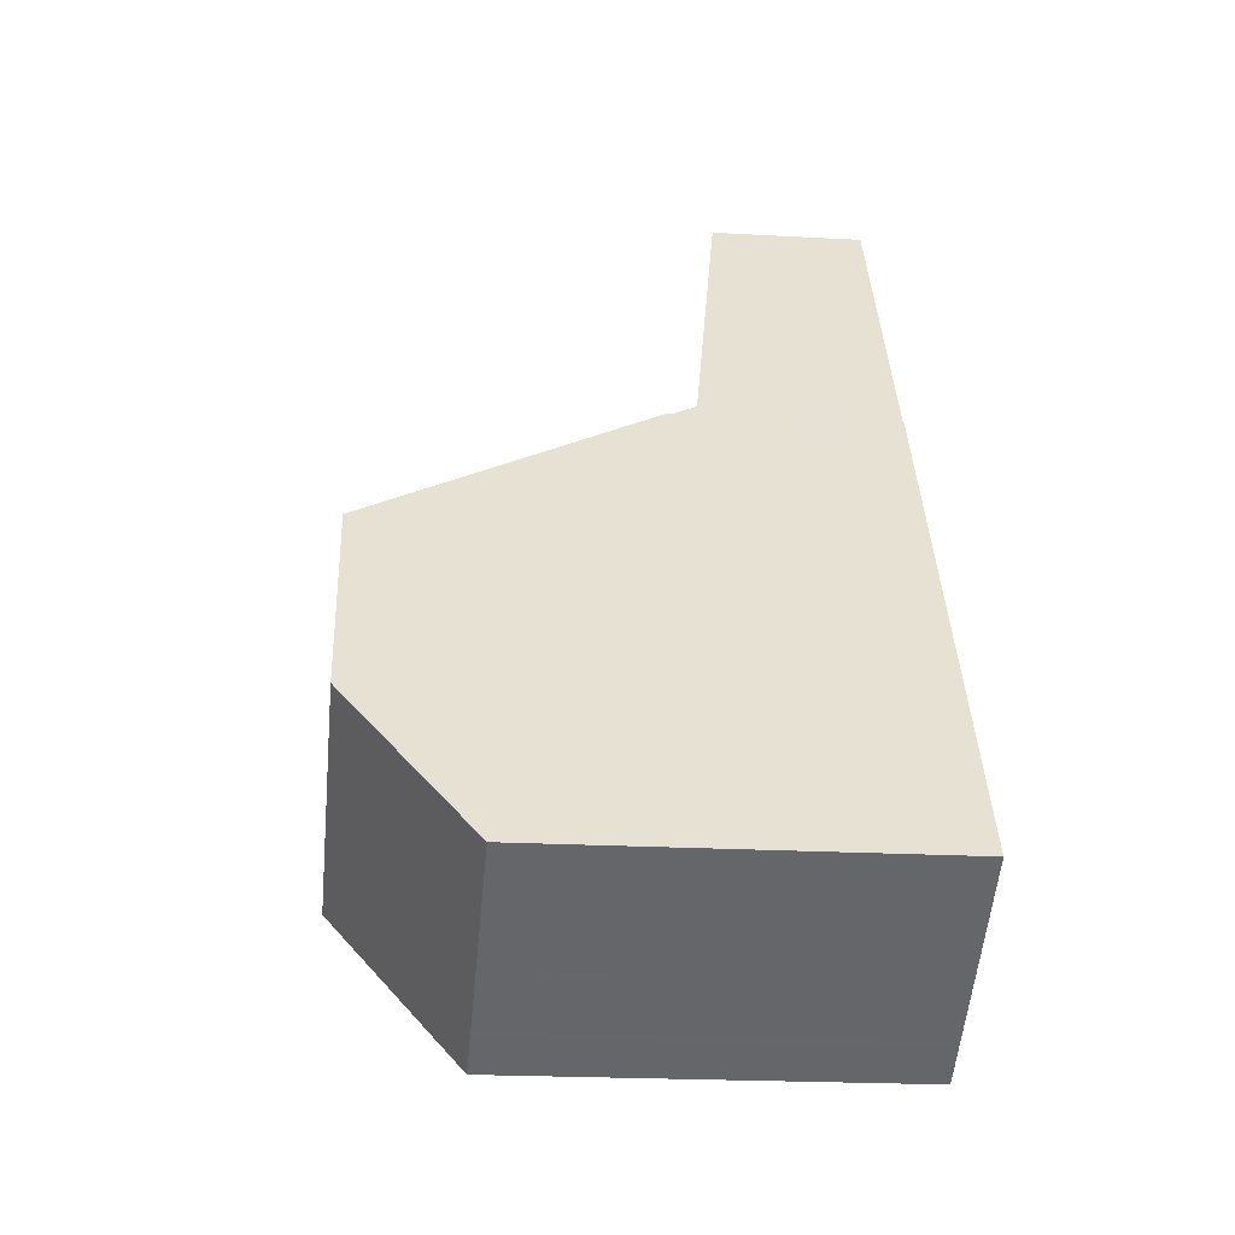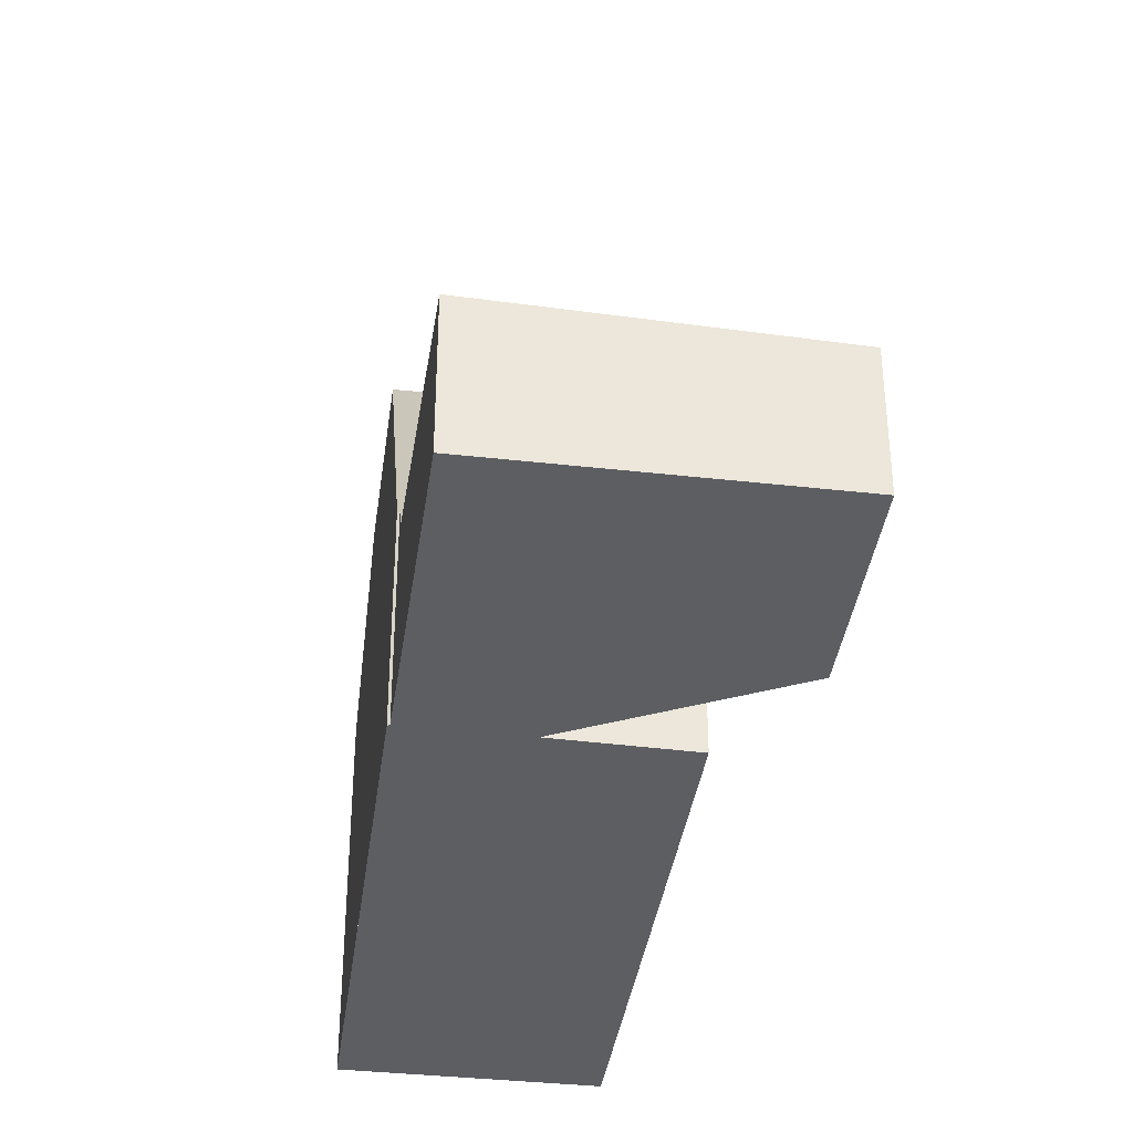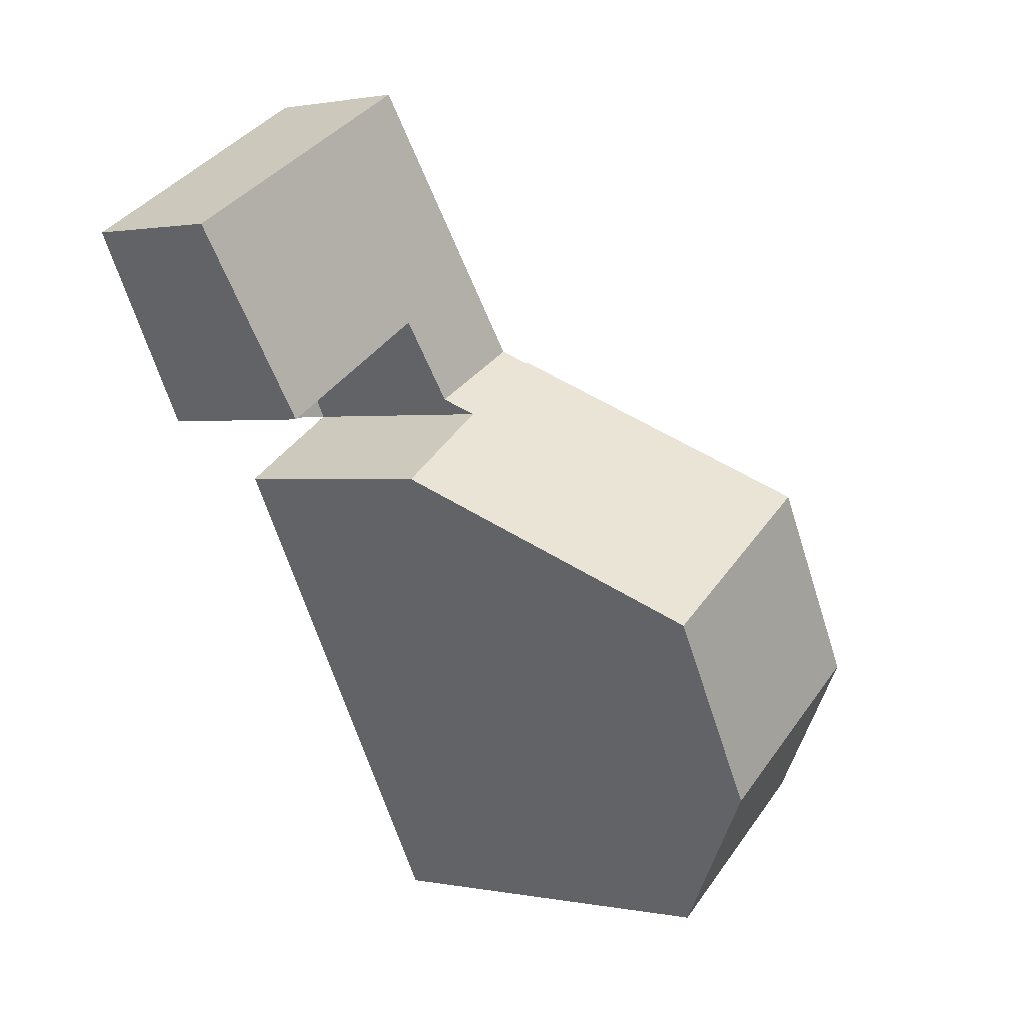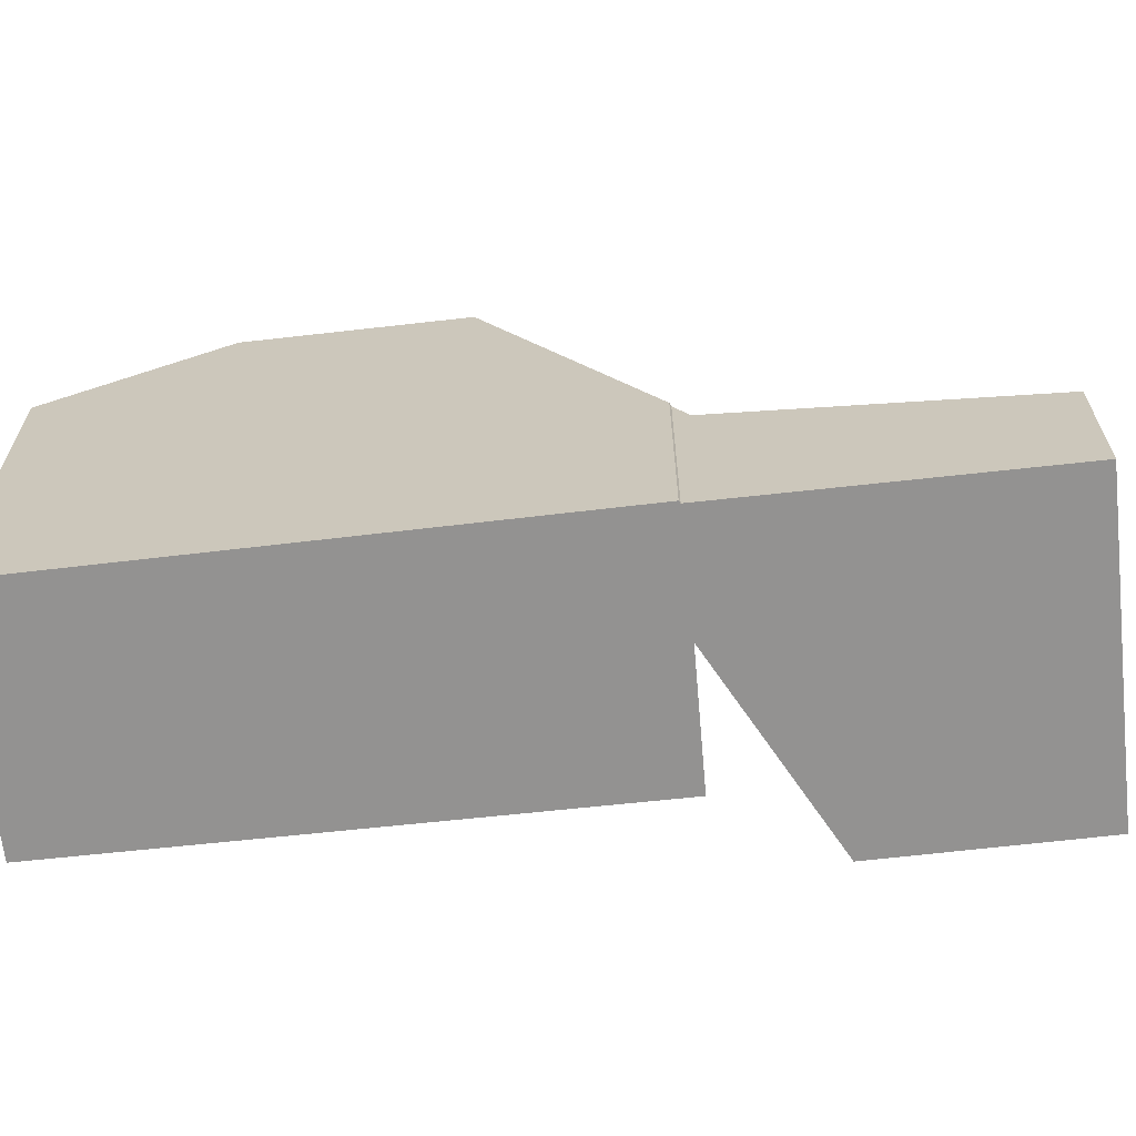
<metadata>
{"format":"obj","ext":"obj","renderer":"f3d","projection":"perspective","resolution":1024,"background":"white","views":[{"elev":-21.9,"azim":84.5,"up":"+Y"},{"elev":-38.0,"azim":-157.9,"up":"+Z"},{"elev":1.1,"azim":-53.9,"up":"+Y"},{"elev":-66.5,"azim":126.4,"up":"+Z"}]}
</metadata>
<code>
v 89.88 -1871 2.897
v 86.91 -1873 2.799
v 85.07 -1870 2.352
v 89.78 -1867 2.518
v 97.35 -1880 6.461
v 93.71 -1882 6.503
v 88.92 -1874 3.722
v 90.87 -1873 3.621
v 92.57 -1872 3.589
v 92.62 -1872 3.627
v 92.44 -1871 3.158
v 90.7 -1872 3.091
v 92.44 -1871 3.157
v 89.78 -1867 2.517
v 87.78 -1868 2.448
v 89.62 -1871 2.888
v 90.7 -1872 3.091
v 92.44 -1871 3.158
v 95.89 -1877 8.476
v 92.23 -1880 8.517
v 90.37 -1876 8.475
v 94.05 -1874 8.433
v 92.06 -1875 8.456
v 93.92 -1879 8.498
v 92.23 -1880 8.517
v 95.89 -1877 8.476
v 94.05 -1874 8.433
v 90.37 -1876 8.475
v 94.03 -1874 8.433
v 95.63 -1877 8.47
v 94.03 -1874 8.433
v 92.44 -1871 3.157
v 93.92 -1879 8.498
v 90.59 -1873 3.635
v 92.06 -1875 8.456
v 95.41 -1881 6.483
v 89.03 -1874 4.068
v 90.72 -1873 4.066
v 92.71 -1872 4.063
v 92.75 -1872 4.063
v 88.99 -1874 3.934
v 90.66 -1873 3.847
v 92.61 -1872 3.745
v 92.65 -1872 3.743
v 92.23 -1880 8.517
v 89.03 -1874 4.068
v 90.37 -1876 8.475
v 93.71 -1882 6.503
v 86.1 -1869 2.388
v 87.95 -1872 2.833
v 92.23 -1880 8.517
v 90.37 -1876 8.475
v 88.99 -1874 3.934
v 88.92 -1874 3.722
v 95.02 -1876 8.456
v 95.01 -1876 8.456
v 91.34 -1878 8.497
v 91.34 -1878 8.497
v 93.04 -1877 8.478
v 93.85 -1879 8.499
v 90.65 -1873 4.066
v 91.98 -1875 8.457
v 95.33 -1881 6.484
v 87.71 -1868 2.445
v 89.55 -1871 2.886
v 90.58 -1873 3.851
v 90.52 -1873 3.639
v 93.85 -1879 8.499
v 92.96 -1877 8.479
v 91.98 -1875 8.457
v 87.71 -1868 2.445
v 86.1 -1869 2.389
v 89.78 -1867 2.518
v 89.78 -1867 2.518
v 85.07 -1870 2.353
v 87.79 -1868 2.448
v 92.98 -1879 8.509
v 91.14 -1876 8.466
v 89.83 -1874 4.067
v 94.43 -1882 6.495
v 86.95 -1869 2.418
v 86.95 -1868 2.418
v 89.78 -1873 3.893
v 89.71 -1873 3.681
v 92.11 -1878 8.488
v 92.98 -1879 8.509
v 91.14 -1876 8.466
v 88.76 -1872 2.86
v 85.07 -1870 2.352
v 85.08 -1870 2.353
v 86.92 -1873 2.8
v 88.06 -1870 2.69
v 88.85 -1870 2.718
v 90.92 -1869 2.792
v 90.92 -1869 2.793
v 86.19 -1872 2.623
v 86.19 -1872 2.623
v 88.92 -1870 2.721
v 87.23 -1871 2.66
v 88.75 -1872 2.856
v 89.54 -1871 2.885
v 91.61 -1870 2.959
v 91.62 -1870 2.959
v 86.87 -1873 2.789
v 86.87 -1873 2.789
v 89.62 -1871 2.887
v 89.76 -1871 2.892
v 89.88 -1871 2.897
v 87.93 -1872 2.827
v 89.78 -1873 3.885
v 90.58 -1873 3.843
v 90.65 -1873 3.839
v 88.98 -1874 3.926
v 88.99 -1874 3.926
v 92.61 -1872 3.736
v 92.65 -1872 3.734
v 95.69 -1878 8.478
v 92.49 -1872 4.063
v 93.82 -1874 8.436
v 92.21 -1872 3.149
v 92.39 -1872 3.748
v 92.21 -1872 3.149
v 95.69 -1878 8.478
v 94.8 -1876 8.458
v 93.82 -1874 8.436
v 89.55 -1867 2.509
v 89.55 -1867 2.51
v 90.69 -1869 2.784
v 91.39 -1870 2.951
v 97.17 -1880 6.463
v 92.4 -1872 3.756
v 90.12 -1876 7.664
v 90.12 -1876 7.663
v 91.79 -1875 7.576
v 93.53 -1874 7.485
v 93.74 -1874 7.474
v 90.89 -1875 7.623
v 91.72 -1875 7.58
v 93.77 -1874 7.473
v 94.49 -1878 8.492
v 92.65 -1875 8.449
v 92.38 -1875 7.545
v 91.27 -1873 3.807
v 91.06 -1872 3.105
v 91.06 -1872 3.105
v 93.62 -1877 8.471
v 94.49 -1878 8.492
v 92.65 -1875 8.449
v 88.46 -1868 2.471
v 88.45 -1868 2.471
v 91.34 -1873 4.065
v 89.58 -1870 2.744
v 90.26 -1871 2.91
v 95.95 -1881 6.477
v 91.27 -1873 3.815
v 90.39 -1873 3.853
v 90.33 -1873 3.649
v 93.6 -1879 8.502
v 91.76 -1876 8.459
v 91.51 -1875 7.591
v 95.06 -1881 6.487
v 87.57 -1868 2.44
v 87.57 -1868 2.44
v 90.45 -1873 4.066
v 90.39 -1873 3.861
v 91.76 -1876 8.459
v 88.69 -1870 2.712
v 89.37 -1871 2.878
v 89.37 -1871 2.88
v 92.73 -1877 8.481
v 93.6 -1879 8.502
v 93.39 -1878 8.488
v 93.15 -1878 8.491
v 94.03 -1877 8.481
v 93.46 -1878 8.488
v 95.41 -1877 8.465
v 95.41 -1877 8.465
v 91.79 -1879 8.507
v 91.79 -1879 8.507
v 95.2 -1877 8.467
v 92.54 -1878 8.498
v 95.05 -1881 6.502
v 95.32 -1881 6.505
v 97.13 -1880 6.522
v 97.31 -1880 6.524
v 95.39 -1881 6.506
v 95.92 -1881 6.511
v 94.43 -1882 6.497
v 94.33 -1882 6.496
v 89.76 -1871 2.892
v 89.88 -1871 2.897
v 89.88 -1871 4.441e-16
v 89.76 -1871 0
v 86.87 -1873 2.789
v 86.91 -1873 2.799
v 86.91 -1873 0
v 86.87 -1873 0
v 85.07 -1870 2.352
v 85.07 -1870 2.352
v 85.07 -1870 0
v 85.07 -1870 -4.441e-16
v 89.78 -1867 2.518
v 89.78 -1867 2.518
v 89.78 -1867 0
v 89.78 -1867 4.441e-16
v 97.17 -1880 6.463
v 97.35 -1880 6.461
v 97.35 -1880 0
v 97.17 -1880 0
v 92.23 -1880 8.517
v 93.71 -1882 6.503
v 93.71 -1882 0
v 92.23 -1880 -1.776e-15
v 88.92 -1874 3.722
v 88.92 -1874 3.722
v 88.92 -1874 4.441e-16
v 88.92 -1874 -4.441e-16
v 90.7 -1872 3.091
v 90.87 -1873 3.621
v 90.87 -1873 0
v 90.7 -1872 0
v 92.62 -1872 3.627
v 92.57 -1872 3.589
v 92.57 -1872 0
v 92.62 -1872 0
v 92.65 -1872 3.734
v 92.62 -1872 3.627
v 92.62 -1872 0
v 92.65 -1872 0
v 89.88 -1871 2.897
v 90.7 -1872 3.091
v 90.7 -1872 0
v 89.88 -1871 4.441e-16
v 89.78 -1867 2.518
v 89.78 -1867 2.517
v 89.78 -1867 0
v 89.78 -1867 0
v 88.45 -1868 2.471
v 87.78 -1868 2.448
v 87.78 -1868 0
v 88.45 -1868 0
v 89.55 -1871 2.886
v 89.62 -1871 2.888
v 89.62 -1871 4.441e-16
v 89.55 -1871 0
v 92.57 -1872 3.589
v 92.44 -1871 3.158
v 92.44 -1871 4.441e-16
v 92.57 -1872 0
v 91.79 -1879 8.507
v 92.23 -1880 8.517
v 92.23 -1880 -1.776e-15
v 91.79 -1879 0
v 95.02 -1876 8.456
v 94.05 -1874 8.433
v 94.05 -1874 0
v 95.02 -1876 0
v 97.31 -1880 6.524
v 95.89 -1877 8.476
v 95.89 -1877 -1.776e-15
v 97.31 -1880 0
v 90.12 -1876 7.664
v 90.37 -1876 8.475
v 90.37 -1876 0
v 90.12 -1876 -8.882e-16
v 95.89 -1877 8.476
v 95.63 -1877 8.47
v 95.63 -1877 0
v 95.89 -1877 -1.776e-15
v 90.87 -1873 3.621
v 90.59 -1873 3.635
v 90.59 -1873 0
v 90.87 -1873 0
v 95.33 -1881 6.484
v 95.41 -1881 6.483
v 95.41 -1881 0
v 95.33 -1881 0
v 88.99 -1874 3.934
v 89.03 -1874 4.068
v 89.03 -1874 0
v 88.99 -1874 0
v 93.77 -1874 7.473
v 92.75 -1872 4.063
v 92.75 -1872 -8.882e-16
v 93.77 -1874 -8.882e-16
v 88.98 -1874 3.926
v 88.99 -1874 3.934
v 88.99 -1874 0
v 88.98 -1874 0
v 92.75 -1872 4.063
v 92.65 -1872 3.743
v 92.65 -1872 -4.441e-16
v 92.75 -1872 -8.882e-16
v 93.71 -1882 6.503
v 93.71 -1882 6.503
v 93.71 -1882 0
v 93.71 -1882 0
v 86.95 -1868 2.418
v 86.1 -1869 2.388
v 86.1 -1869 4.441e-16
v 86.95 -1868 0
v 86.92 -1873 2.8
v 87.95 -1872 2.833
v 87.95 -1872 0
v 86.92 -1873 0
v 89.71 -1873 3.681
v 88.92 -1874 3.722
v 88.92 -1874 -4.441e-16
v 89.71 -1873 0
v 95.41 -1877 8.465
v 95.02 -1876 8.456
v 95.02 -1876 0
v 95.41 -1877 0
v 90.37 -1876 8.475
v 91.34 -1878 8.497
v 91.34 -1878 0
v 90.37 -1876 0
v 95.06 -1881 6.487
v 95.33 -1881 6.484
v 95.33 -1881 0
v 95.06 -1881 0
v 87.78 -1868 2.448
v 87.71 -1868 2.445
v 87.71 -1868 0
v 87.78 -1868 0
v 89.37 -1871 2.88
v 89.55 -1871 2.886
v 89.55 -1871 0
v 89.37 -1871 0
v 90.59 -1873 3.635
v 90.52 -1873 3.639
v 90.52 -1873 0
v 90.59 -1873 0
v 90.92 -1869 2.793
v 89.78 -1867 2.518
v 89.78 -1867 4.441e-16
v 90.92 -1869 -4.441e-16
v 85.07 -1870 2.352
v 85.07 -1870 2.353
v 85.07 -1870 0
v 85.07 -1870 0
v 94.33 -1882 6.496
v 94.43 -1882 6.495
v 94.43 -1882 0
v 94.33 -1882 0
v 87.57 -1868 2.44
v 86.95 -1868 2.418
v 86.95 -1868 0
v 87.57 -1868 0
v 90.33 -1873 3.649
v 89.71 -1873 3.681
v 89.71 -1873 0
v 90.33 -1873 4.441e-16
v 87.95 -1872 2.833
v 88.76 -1872 2.86
v 88.76 -1872 -4.441e-16
v 87.95 -1872 0
v 86.1 -1869 2.388
v 85.07 -1870 2.352
v 85.07 -1870 -4.441e-16
v 86.1 -1869 4.441e-16
v 86.91 -1873 2.799
v 86.92 -1873 2.8
v 86.92 -1873 0
v 86.91 -1873 0
v 91.62 -1870 2.959
v 90.92 -1869 2.793
v 90.92 -1869 -4.441e-16
v 91.62 -1870 0
v 85.07 -1870 2.353
v 86.19 -1872 2.623
v 86.19 -1872 0
v 85.07 -1870 0
v 92.44 -1871 3.158
v 91.62 -1870 2.959
v 91.62 -1870 0
v 92.44 -1871 4.441e-16
v 86.19 -1872 2.623
v 86.87 -1873 2.789
v 86.87 -1873 0
v 86.19 -1872 0
v 89.62 -1871 2.888
v 89.76 -1871 2.892
v 89.76 -1871 0
v 89.62 -1871 4.441e-16
v 89.88 -1871 2.897
v 89.88 -1871 2.897
v 89.88 -1871 4.441e-16
v 89.88 -1871 4.441e-16
v 88.92 -1874 3.722
v 88.98 -1874 3.926
v 88.98 -1874 0
v 88.92 -1874 4.441e-16
v 92.65 -1872 3.743
v 92.65 -1872 3.734
v 92.65 -1872 0
v 92.65 -1872 -4.441e-16
v 89.78 -1867 2.517
v 89.55 -1867 2.509
v 89.55 -1867 0
v 89.78 -1867 0
v 95.95 -1881 6.477
v 97.17 -1880 6.463
v 97.17 -1880 0
v 95.95 -1881 0
v 89.03 -1874 4.068
v 90.12 -1876 7.664
v 90.12 -1876 -8.882e-16
v 89.03 -1874 0
v 94.05 -1874 8.433
v 93.77 -1874 7.473
v 93.77 -1874 -8.882e-16
v 94.05 -1874 0
v 89.55 -1867 2.509
v 88.45 -1868 2.471
v 88.45 -1868 0
v 89.55 -1867 0
v 95.41 -1881 6.483
v 95.95 -1881 6.477
v 95.95 -1881 0
v 95.41 -1881 0
v 90.52 -1873 3.639
v 90.33 -1873 3.649
v 90.33 -1873 4.441e-16
v 90.52 -1873 0
v 94.43 -1882 6.495
v 95.06 -1881 6.487
v 95.06 -1881 0
v 94.43 -1882 0
v 87.71 -1868 2.445
v 87.57 -1868 2.44
v 87.57 -1868 0
v 87.71 -1868 0
v 88.76 -1872 2.86
v 89.37 -1871 2.88
v 89.37 -1871 0
v 88.76 -1872 -4.441e-16
v 95.63 -1877 8.47
v 95.41 -1877 8.465
v 95.41 -1877 0
v 95.63 -1877 0
v 91.34 -1878 8.497
v 91.79 -1879 8.507
v 91.79 -1879 0
v 91.34 -1878 0
v 97.35 -1880 6.461
v 97.31 -1880 6.524
v 97.31 -1880 0
v 97.35 -1880 0
v 93.71 -1882 6.503
v 94.33 -1882 6.496
v 94.33 -1882 0
v 93.71 -1882 0
v 88.92 -1874 0
v 90.87 -1873 0
v 89.88 -1871 0
v 86.91 -1873 0
v 85.07 -1870 0
v 89.78 -1867 0
v 92.57 -1872 0
v 92.62 -1872 0
v 97.35 -1880 0
v 93.71 -1882 0
f 74 14 4 73
f 125 29 56 124
f 48 6 25 45
f 139 27 31 136
f 90 75 3 89
f 150 126 127 149
f 70 23 59 69
f 56 29 22 55
f 133 47 28 132
f 142 135 119 141
f 184 130 154 187
f 46 37 41 53
f 155 131 118 151
f 44 40 39 43
f 114 53 41 113
f 143 121 131 155
f 116 44 43 115
f 160 138 62 159
f 183 63 161 182
f 163 64 71 162
f 58 21 52 57
f 165 66 61 164
f 156 111 66 165
f 177 56 55 176
f 179 58 57 178
f 180 124 56 177
f 172 69 59 175
f 134 35 62 138
f 186 36 63 183
f 71 64 15 76
f 66 42 38 61
f 112 42 66 111
f 178 57 85 181
f 85 57 52 87
f 168 101 65 169
f 103 11 13 102
f 105 91 2 104
f 107 16 106
f 106 16 65 101
f 137 78 47 133
f 188 80 189
f 81 72 49 82
f 79 46 53 83
f 110 83 53 114
f 181 85 170 173
f 170 85 87 166
f 100 88 50 109
f 89 49 72 90
f 109 50 91 105
f 162 71 93 167
f 94 74 73 95
f 96 75 90 97
f 149 127 128 152
f 93 71 76 98
f 99 72 81 92
f 97 90 72 99
f 167 93 101 168
f 102 94 95 103
f 104 96 97 105
f 153 129 122 145
f 152 128 129 153
f 101 93 98 106
f 109 99 92 100
f 105 97 99 109
f 157 67 111 156
f 111 67 34 112
f 113 7 54 114
f 144 120 121 143
f 115 32 18 9 10 116
f 114 54 84 110
f 136 31 119 135
f 120 32 115 121
f 175 59 146 174
f 146 59 23 148
f 126 14 74 127
f 127 74 94 128
f 129 102 13 122
f 128 94 102 129
f 185 5 130 184
f 131 43 39 118
f 121 115 43 131
f 132 37 46 133
f 151 118 135 142
f 135 118 39 136
f 164 61 138 160
f 136 39 40 139
f 138 61 38 134
f 133 46 79 137
f 141 35 134 142
f 143 112 34 8 17 144
f 174 146 124 180
f 148 125 124 146
f 149 76 15 150
f 142 134 38 151
f 152 98 76 149
f 145 12 108 153
f 153 108 1 107 106 98 152
f 187 154 36 186
f 151 38 42 155
f 155 42 112 143
f 156 110 84 157
f 159 78 137 160
f 182 161 80 188
f 162 81 82 163
f 164 79 83 165
f 165 83 110 156
f 160 137 79 164
f 167 92 81 162
f 168 100 92 167
f 169 88 100 168
f 173 170 69 172
f 166 70 69 170
f 172 68 171 173
f 174 147 24 175
f 176 30 177
f 178 51 20 179
f 177 30 19 123 180
f 175 24 68 172
f 180 123 147 174
f 181 86 51 178
f 173 171 86 181
f 182 158 60 183
f 184 117 26 185
f 186 33 140 187
f 188 77 158 182
f 183 60 33 186
f 187 140 117 184
f 189 48 45 77 188
f 191 192 193 190
f 195 196 197 194
f 199 200 201 198
f 203 204 205 202
f 207 208 209 206
f 211 212 213 210
f 215 216 217 214
f 219 220 221 218
f 223 224 225 222
f 227 228 229 226
f 231 232 233 230
f 235 236 237 234
f 239 240 241 238
f 243 244 245 242
f 247 248 249 246
f 251 252 253 250
f 255 256 257 254
f 259 260 261 258
f 263 264 265 262
f 267 268 269 266
f 271 272 273 270
f 275 276 277 274
f 279 280 281 278
f 283 284 285 282
f 287 288 289 286
f 291 292 293 290
f 295 296 297 294
f 299 300 301 298
f 303 304 305 302
f 307 308 309 306
f 311 312 313 310
f 315 316 317 314
f 319 320 321 318
f 323 324 325 322
f 327 328 329 326
f 331 332 333 330
f 335 336 337 334
f 339 340 341 338
f 343 344 345 342
f 347 348 349 346
f 351 352 353 350
f 355 356 357 354
f 359 360 361 358
f 363 364 365 362
f 367 368 369 366
f 371 372 373 370
f 375 376 377 374
f 379 380 381 378
f 383 384 385 382
f 387 388 389 386
f 391 392 393 390
f 395 396 397 394
f 399 400 401 398
f 403 404 405 402
f 407 408 409 406
f 411 412 413 410
f 415 416 417 414
f 419 420 421 418
f 423 424 425 422
f 427 428 429 426
f 431 432 433 430
f 435 436 437 434
f 439 440 441 438
f 443 444 445 442
f 447 448 449 446
f 451 452 453 450
f 455 456 457 458 459 460 461 462 463 454

</code>
